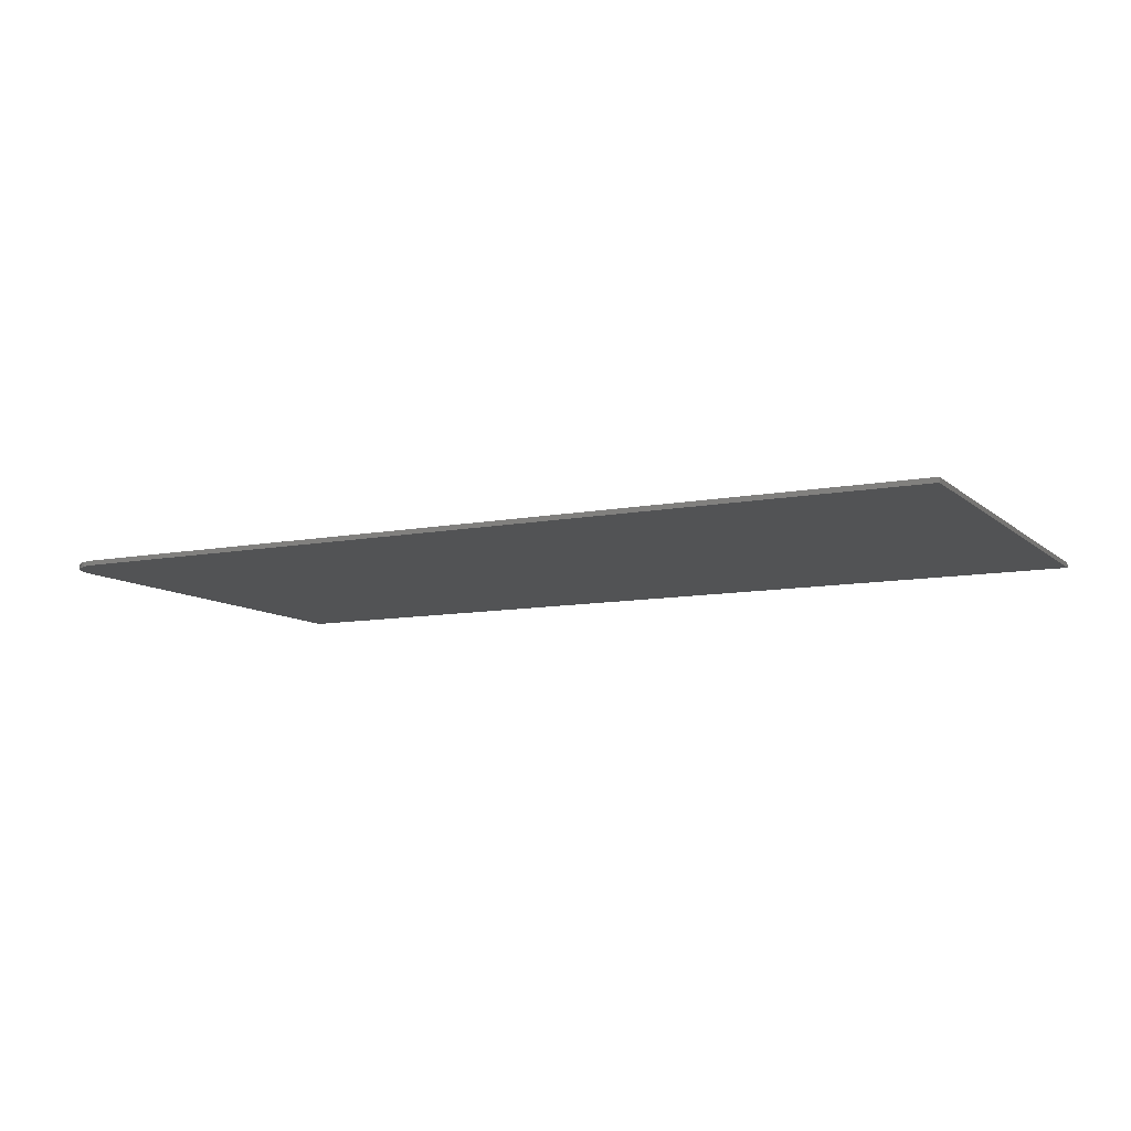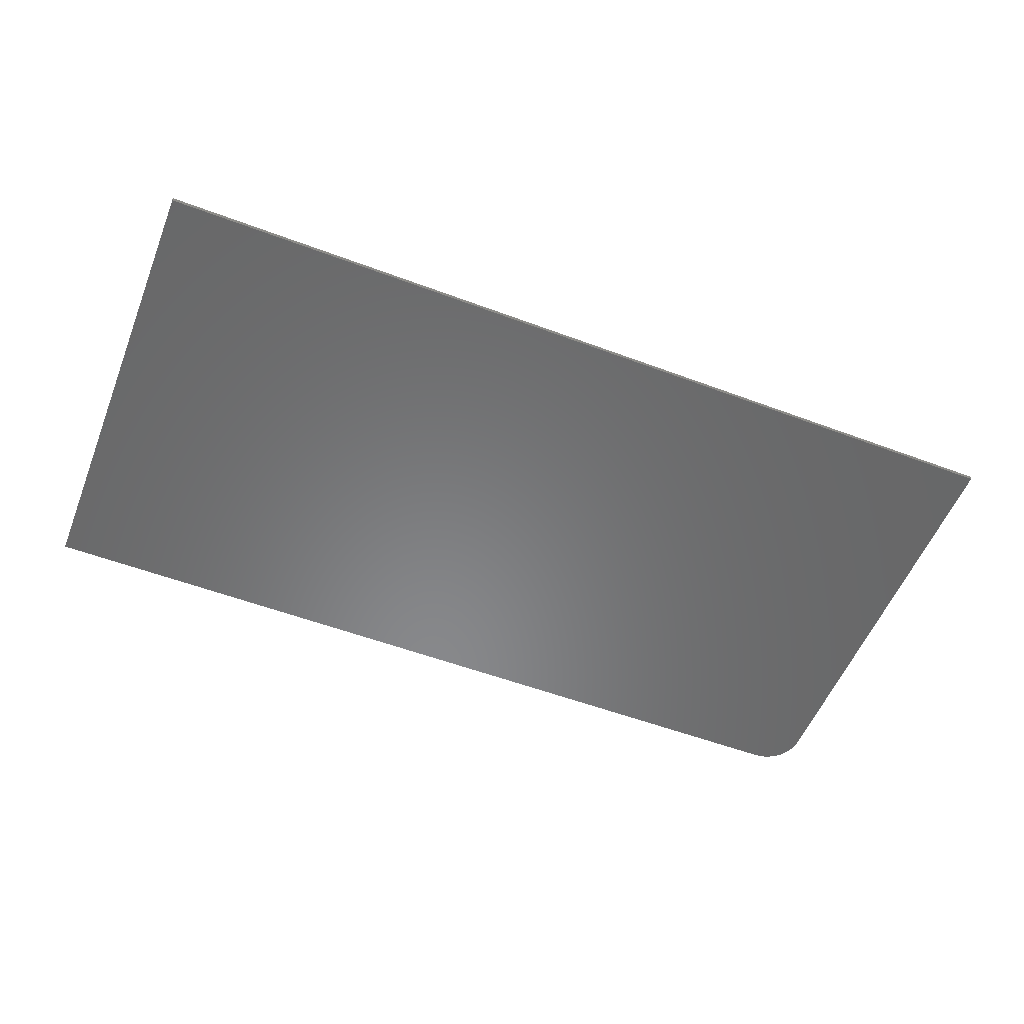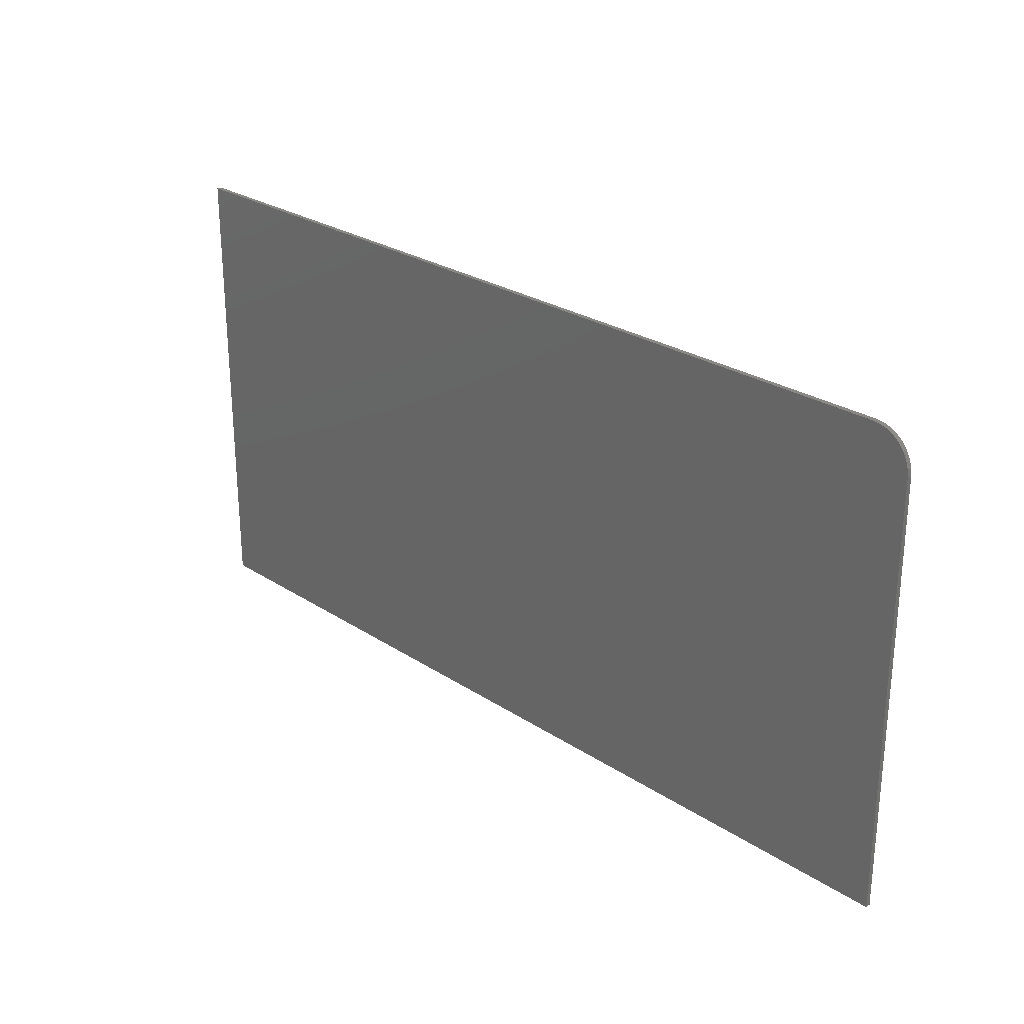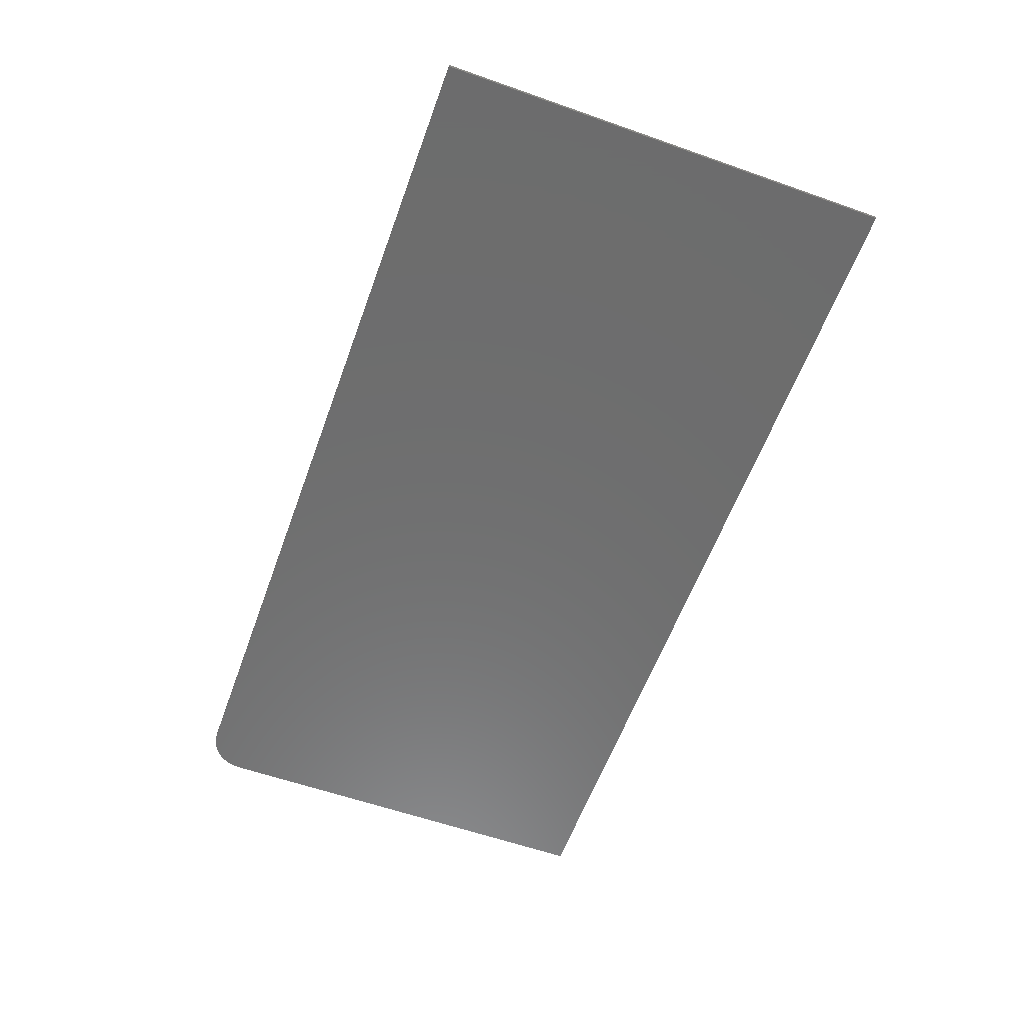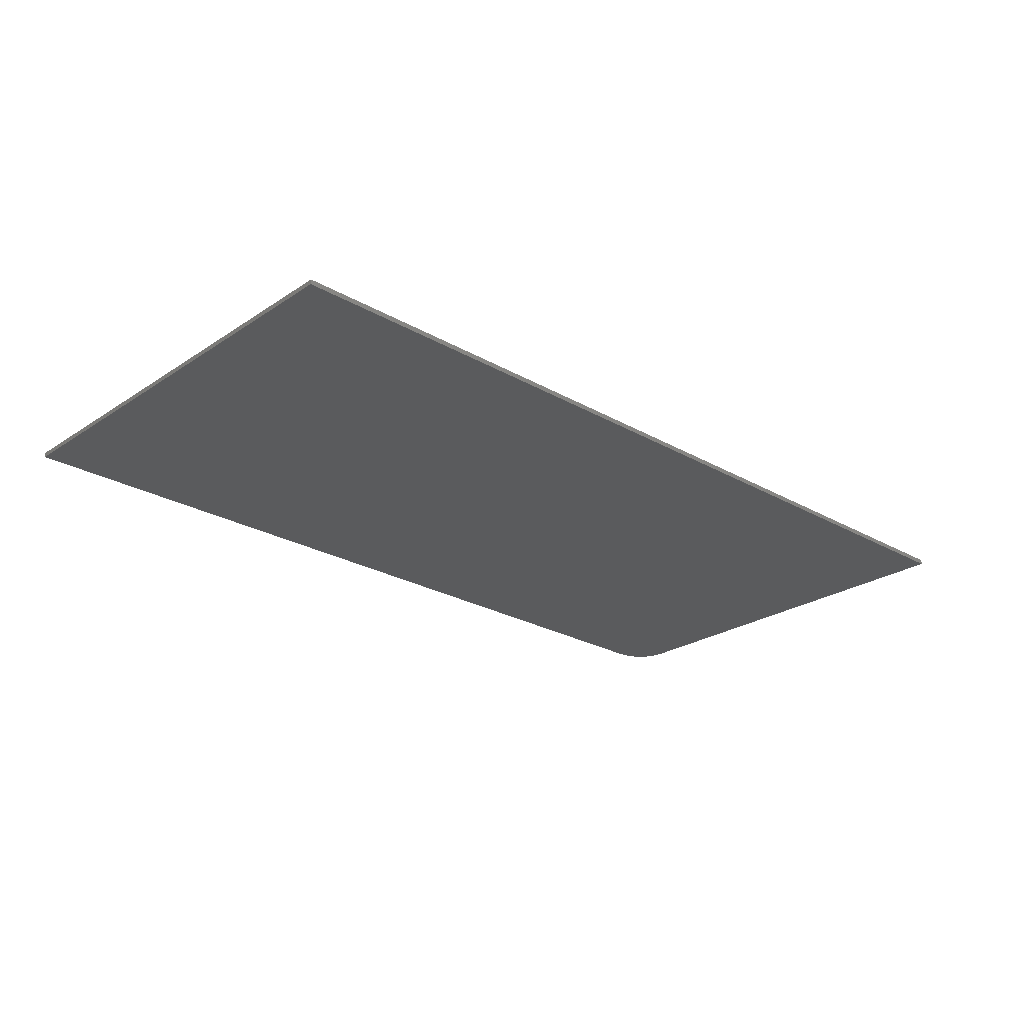
<metadata>
{"format":"stl","ext":"stl","renderer":"f3d","projection":"perspective","resolution":1024,"background":"white","views":[{"elev":-9.7,"azim":26.9,"up":"+Y"},{"elev":-54.9,"azim":158.4,"up":"+Y"},{"elev":26.2,"azim":-134.1,"up":"+Z"},{"elev":-59.3,"azim":70.1,"up":"+Y"},{"elev":-24.9,"azim":137.0,"up":"+Y"}]}
</metadata>
<code>
# stl→obj: 24 verts, 44 faces
v 0.75 -0.007812 0.3828
v -0.6719 -0.007812 0.3828
v -0.6841 -0.007812 0.3816
v -0.6958 -0.007812 0.3781
v -0.7066 -0.007812 0.3723
v -0.7161 -0.007812 0.3645
v -0.7238 -0.007812 0.355
v -0.7296 -0.007812 0.3442
v -0.7332 -0.007812 0.3325
v -0.7344 -0.007812 0.3203
v -0.7344 -0.007812 -0.3672
v 0.75 -0.007812 -0.3672
v 0.75 2.064e-16 0.3828
v 0.75 1.648e-16 -0.3672
v -0.7344 0 -0.3672
v -0.7344 3.816e-17 0.3203
v -0.7332 3.897e-17 0.3325
v -0.7296 4.002e-17 0.3442
v -0.7238 4.126e-17 0.355
v -0.7161 4.265e-17 0.3645
v -0.7066 4.413e-17 0.3723
v -0.6958 4.565e-17 0.3781
v -0.6841 4.715e-17 0.3816
v -0.6719 4.857e-17 0.3828
f 1 2 3
f 1 3 4
f 1 4 5
f 1 5 6
f 1 6 7
f 1 7 8
f 1 8 9
f 1 9 10
f 1 10 11
f 1 11 12
f 13 14 15
f 13 15 16
f 13 16 17
f 13 17 18
f 13 18 19
f 13 19 20
f 13 20 21
f 13 21 22
f 13 22 23
f 13 23 24
f 10 16 11
f 11 16 15
f 1 13 2
f 2 13 24
f 16 10 17
f 17 10 9
f 17 9 18
f 18 9 8
f 18 8 19
f 19 8 7
f 19 7 20
f 20 7 6
f 20 6 21
f 21 6 5
f 21 5 22
f 22 5 4
f 22 4 23
f 23 4 3
f 23 3 24
f 24 3 2
f 12 14 1
f 1 14 13
f 11 15 12
f 12 15 14

</code>
